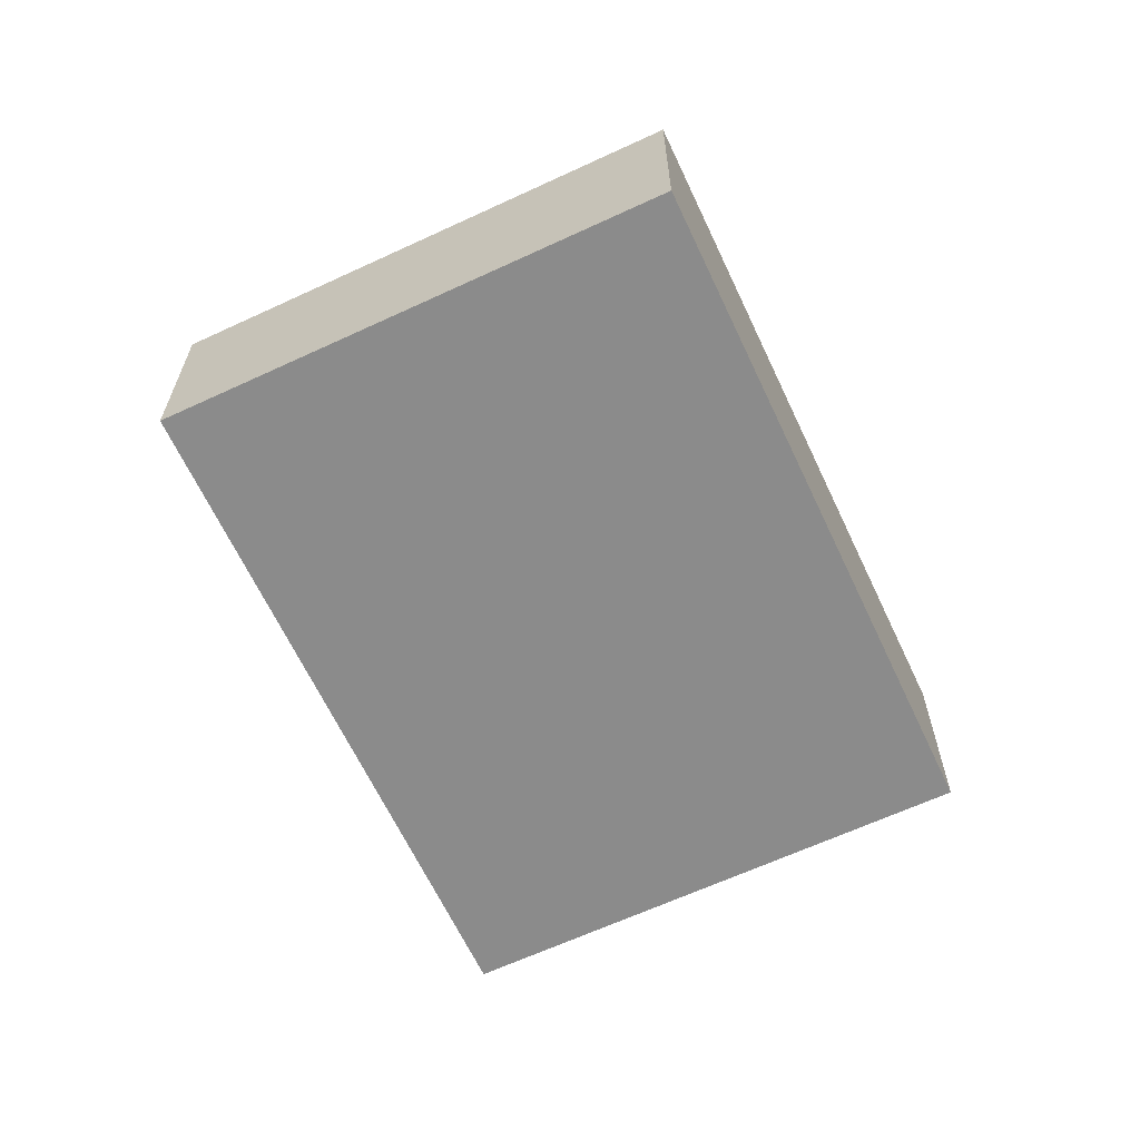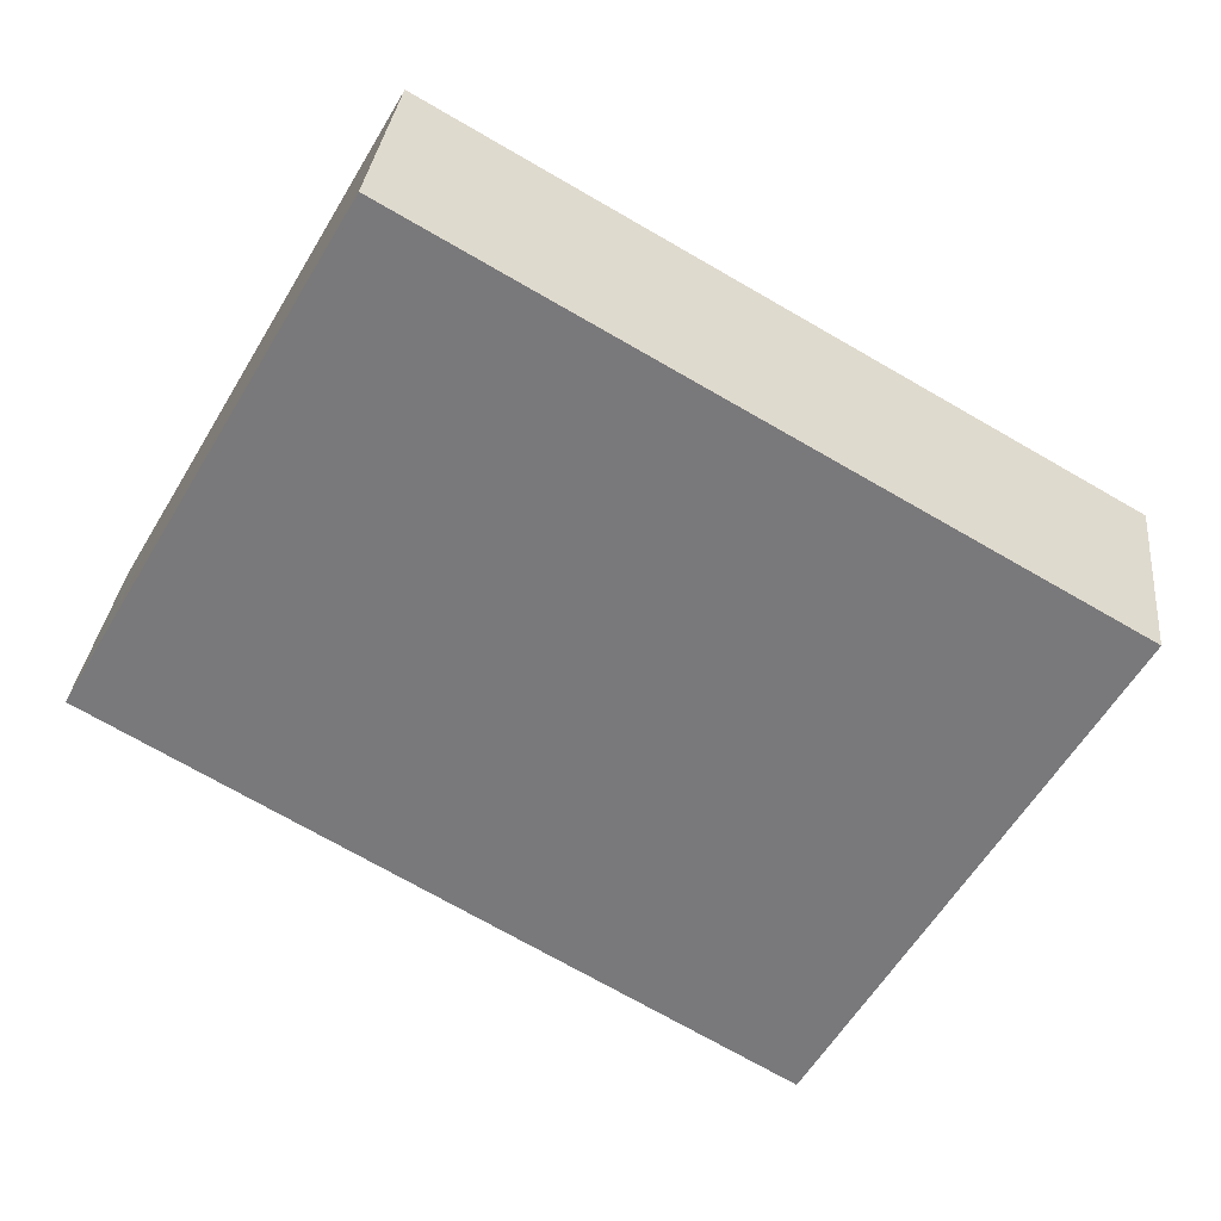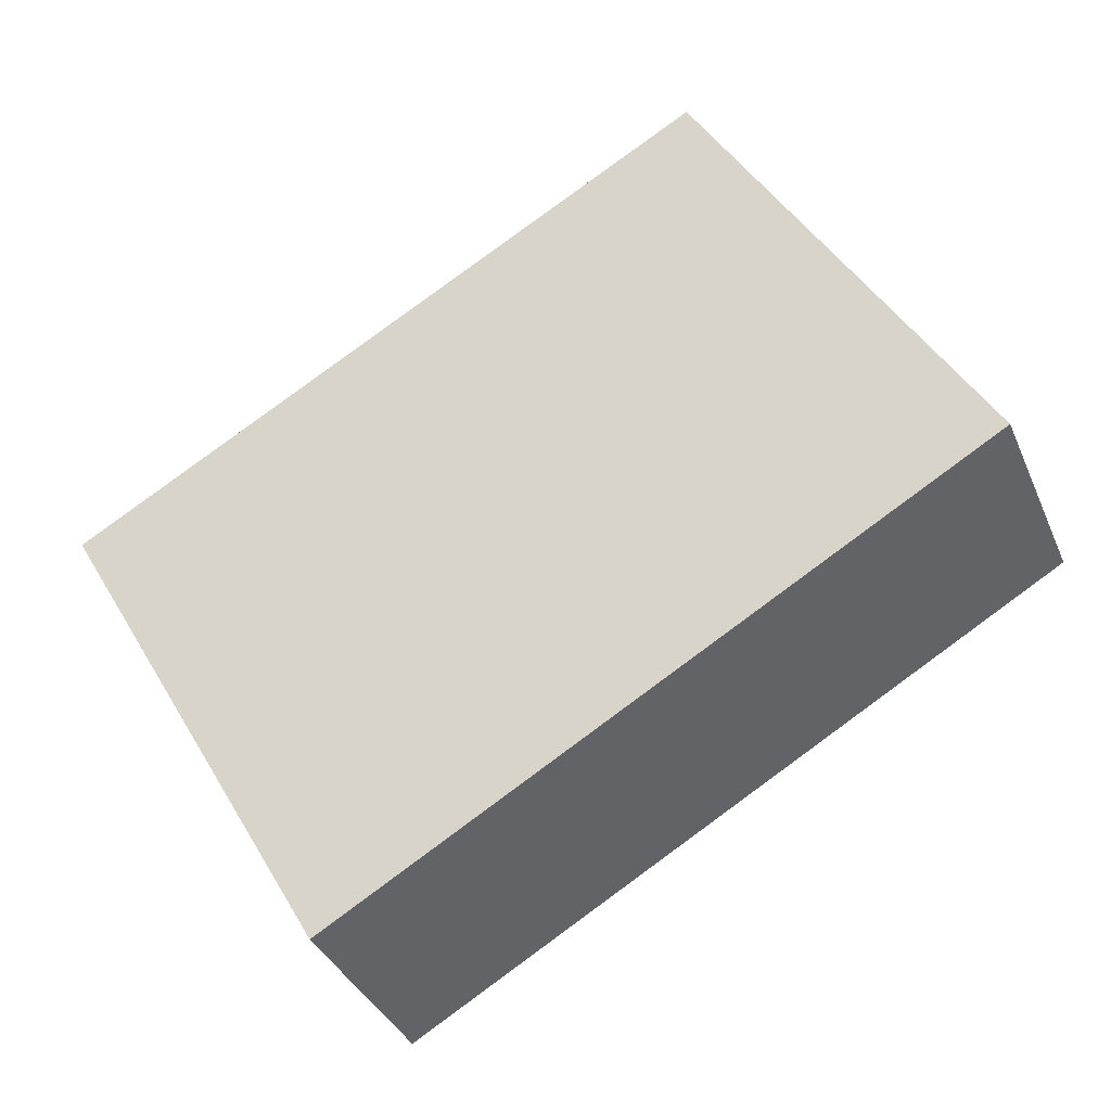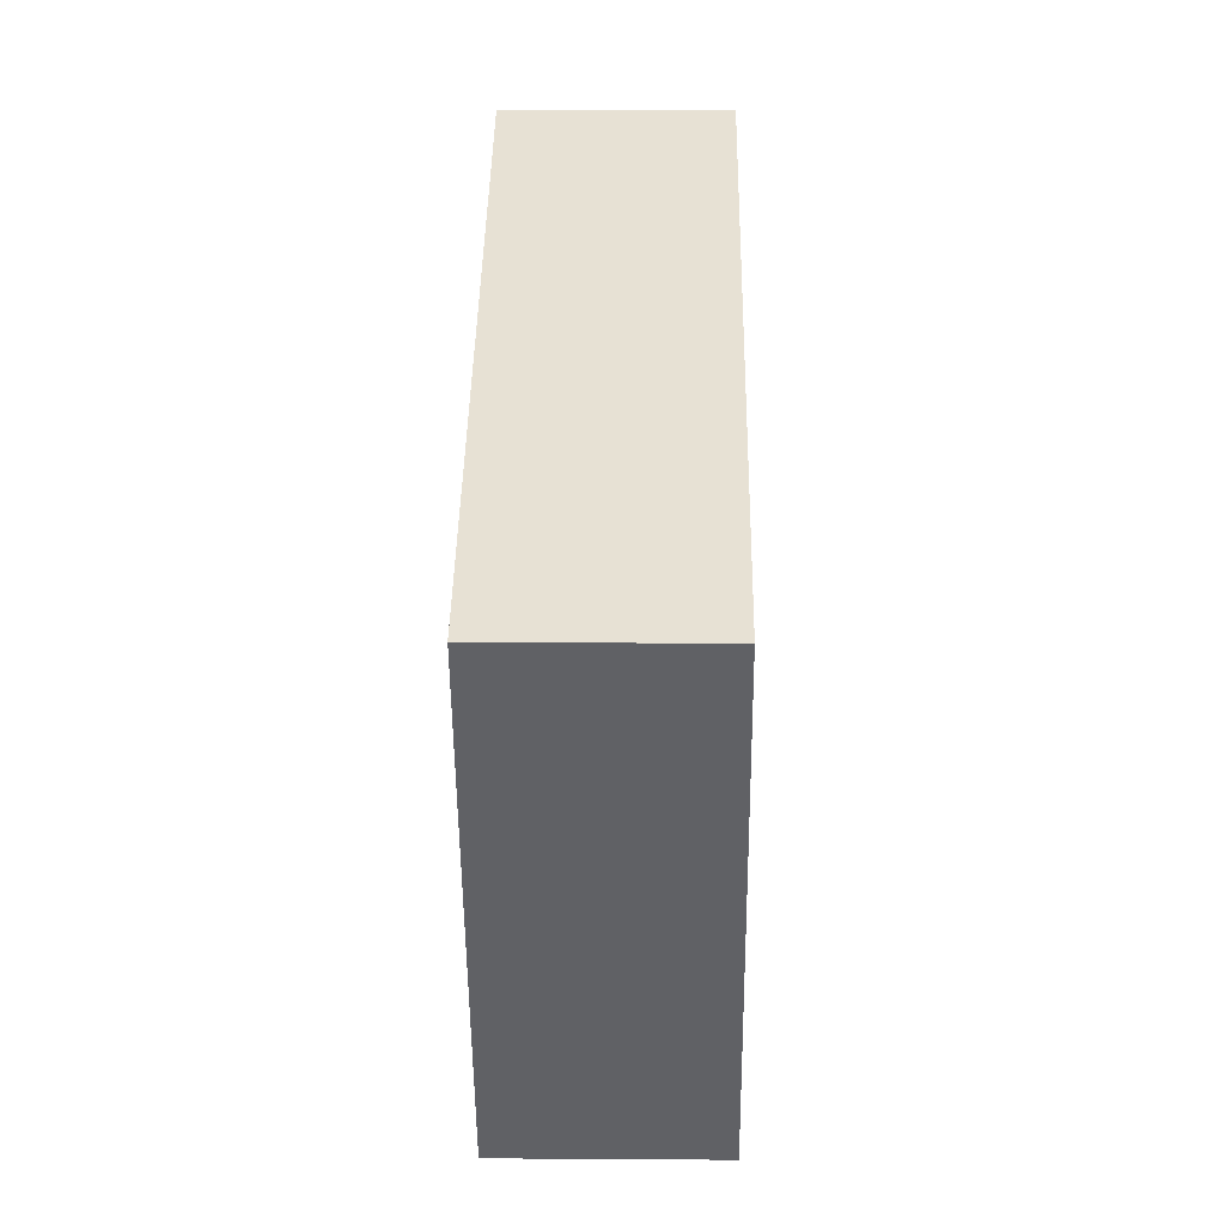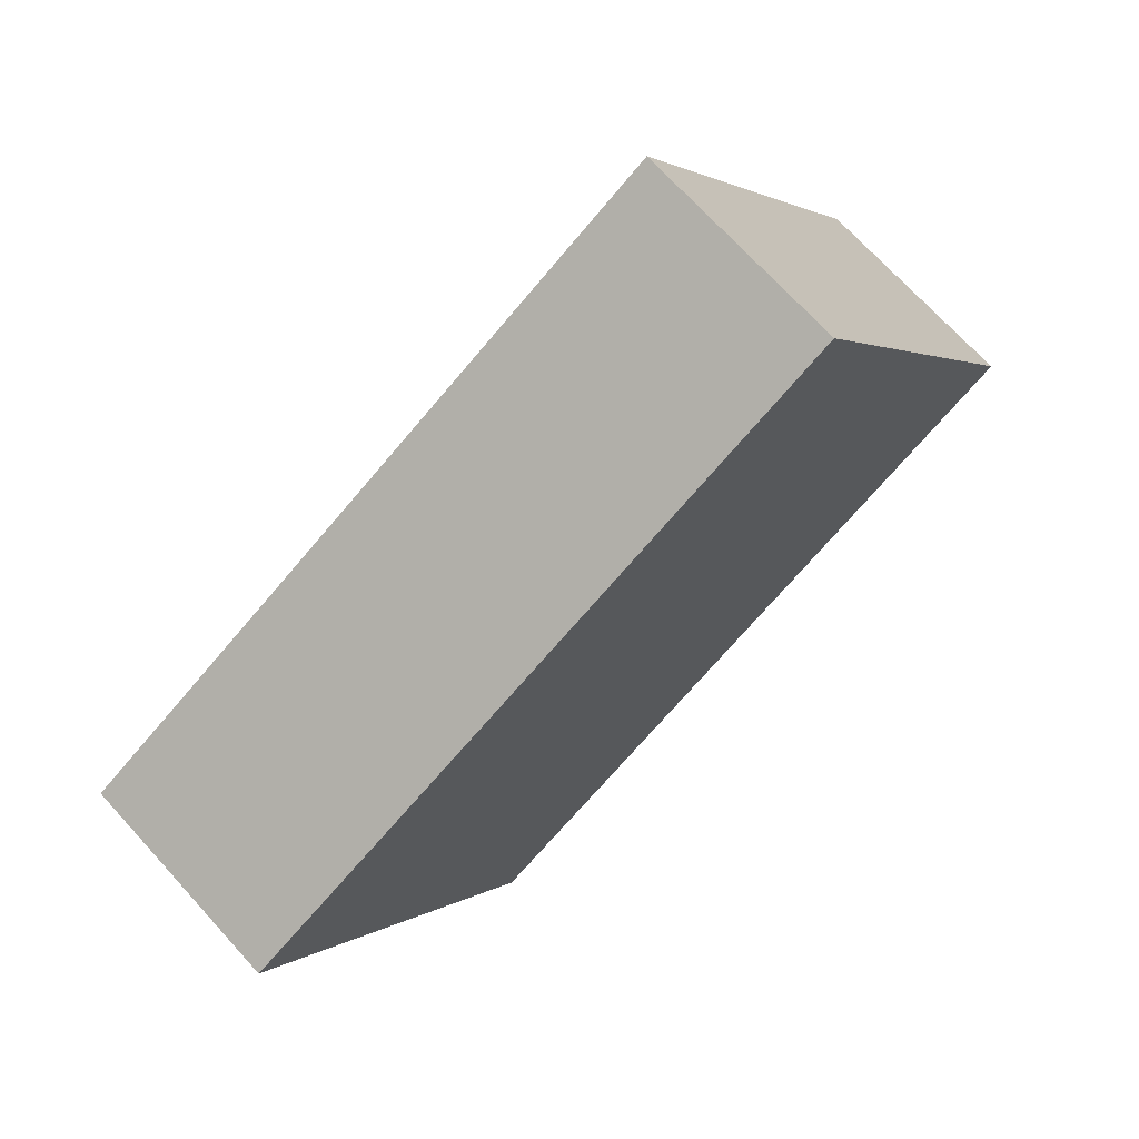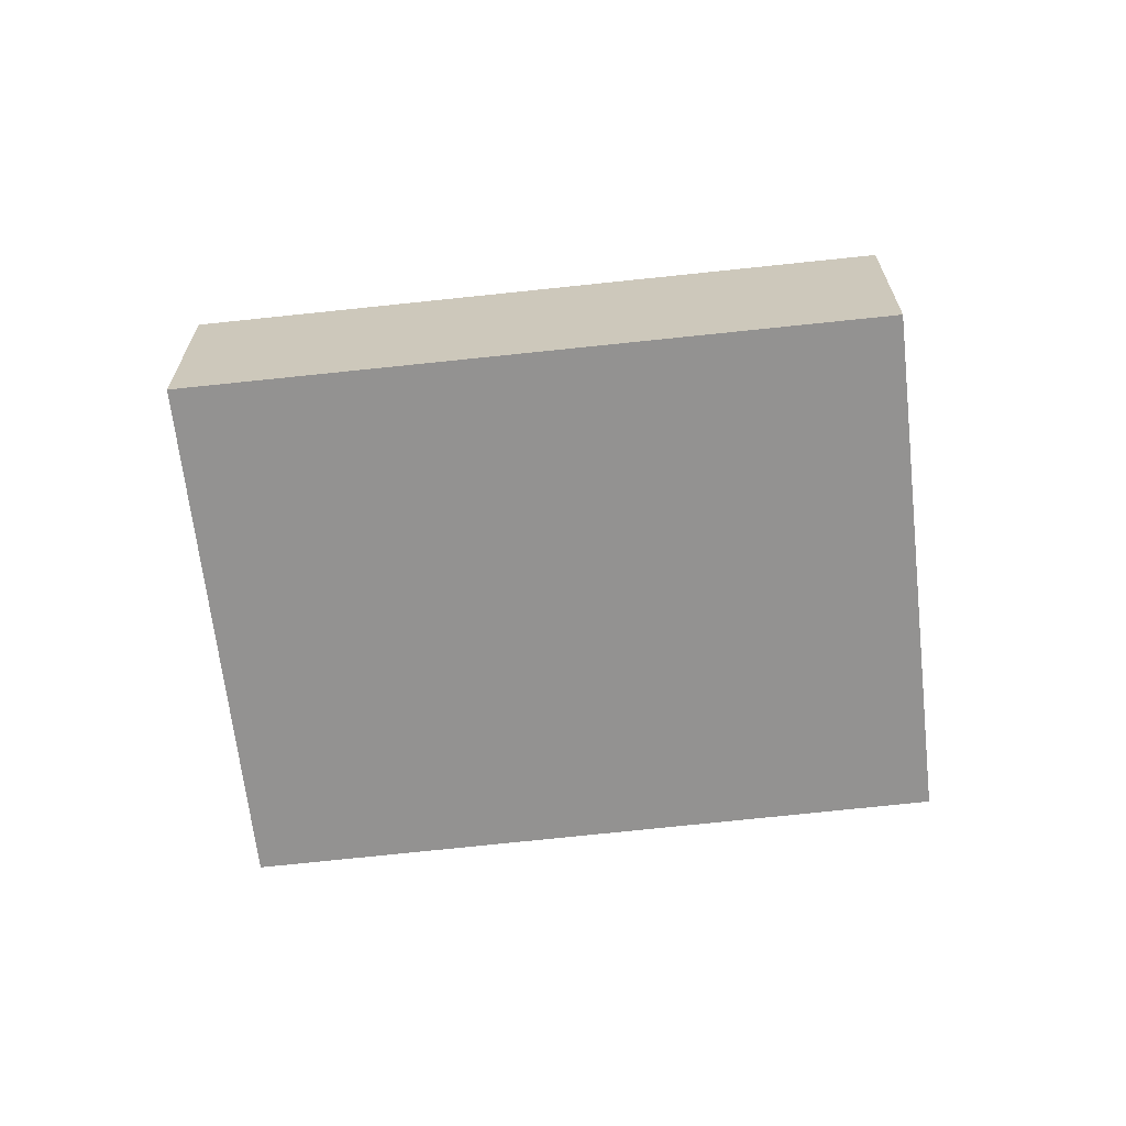
<metadata>
{"format":"obj","ext":"obj","renderer":"f3d","projection":"perspective","resolution":1024,"background":"white","views":[{"elev":-63.8,"azim":-35.0,"up":"+Y"},{"elev":31.3,"azim":5.8,"up":"+Z"},{"elev":-36.2,"azim":-158.9,"up":"+Z"},{"elev":10.1,"azim":91.0,"up":"+Z"},{"elev":70.8,"azim":137.7,"up":"+Z"},{"elev":-66.4,"azim":-143.7,"up":"+Y"}]}
</metadata>
<code>
v  20.33 10.41 -11.83
v  44.38 10.41 5.564
v  30.93 10.41 -18
v  0.000222 10.41 -0.0003296
v  2.115 10.41 3.677
v  13.41 10.41 23.31
v  35.1 10.41 10.88
v  0 0 0
v  2.115 -2.252e-16 3.677
v  13.41 -1.428e-15 23.31
v  35.1 -6.665e-16 10.88
v  44.38 -3.407e-16 5.564
v  30.92 1.102e-15 -18
v  20.33 7.243e-16 -11.83
g defaultobject
f 1 2 3
f 2 1 4
f 2 4 5
f 2 5 6
f 2 6 7
f 5 8 9
f 8 5 4
f 6 9 10
f 9 6 5
f 11 6 10
f 6 11 7
f 12 7 11
f 7 12 2
f 13 2 12
f 2 13 3
f 1 13 14
f 13 1 3
f 4 14 8
f 14 4 1
f 9 11 10
f 11 9 8
f 11 8 14
f 11 14 12
f 12 14 13

</code>
